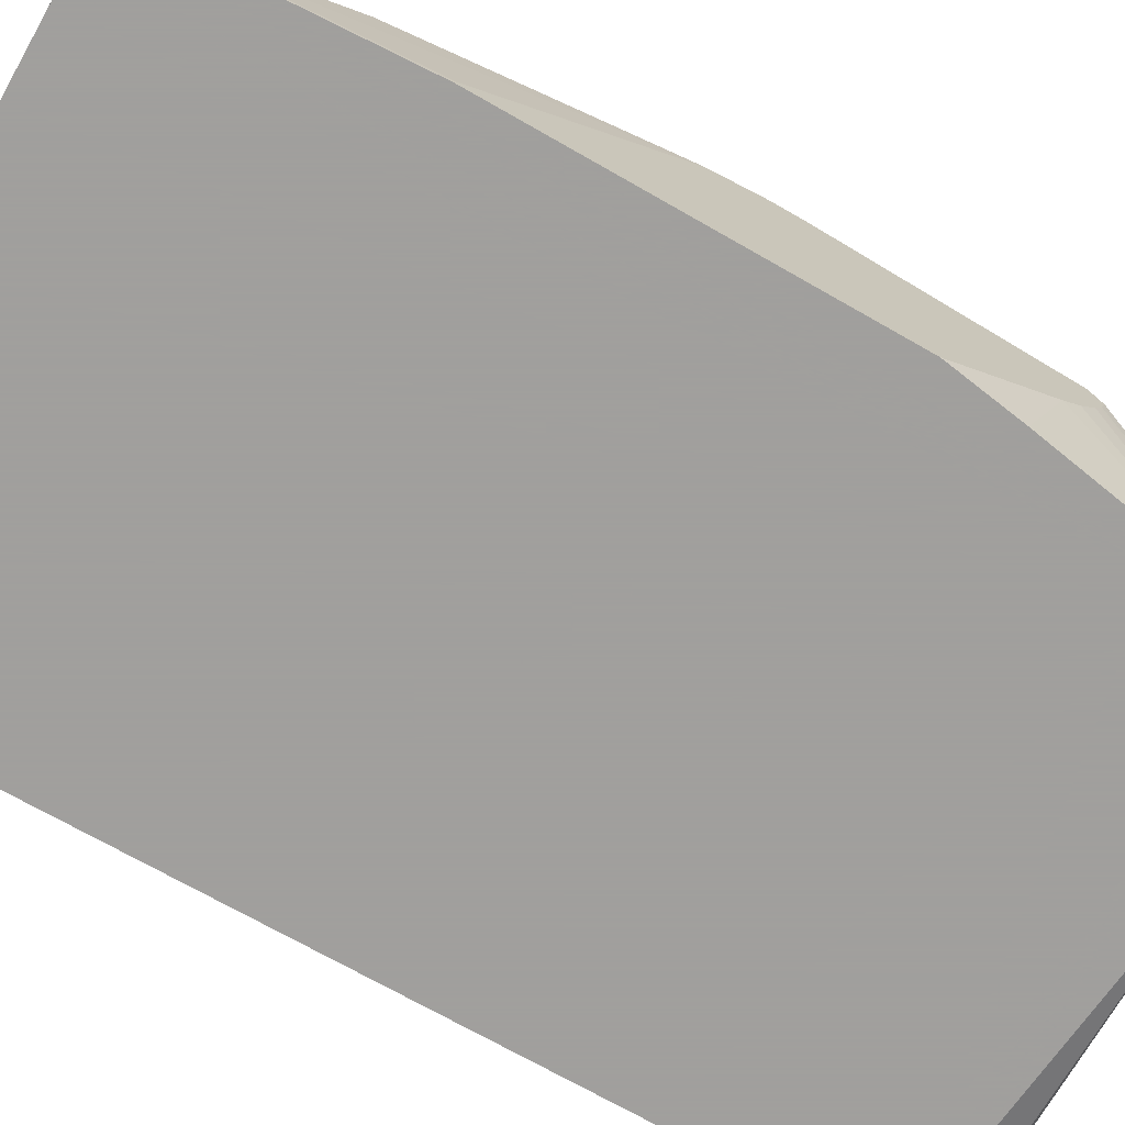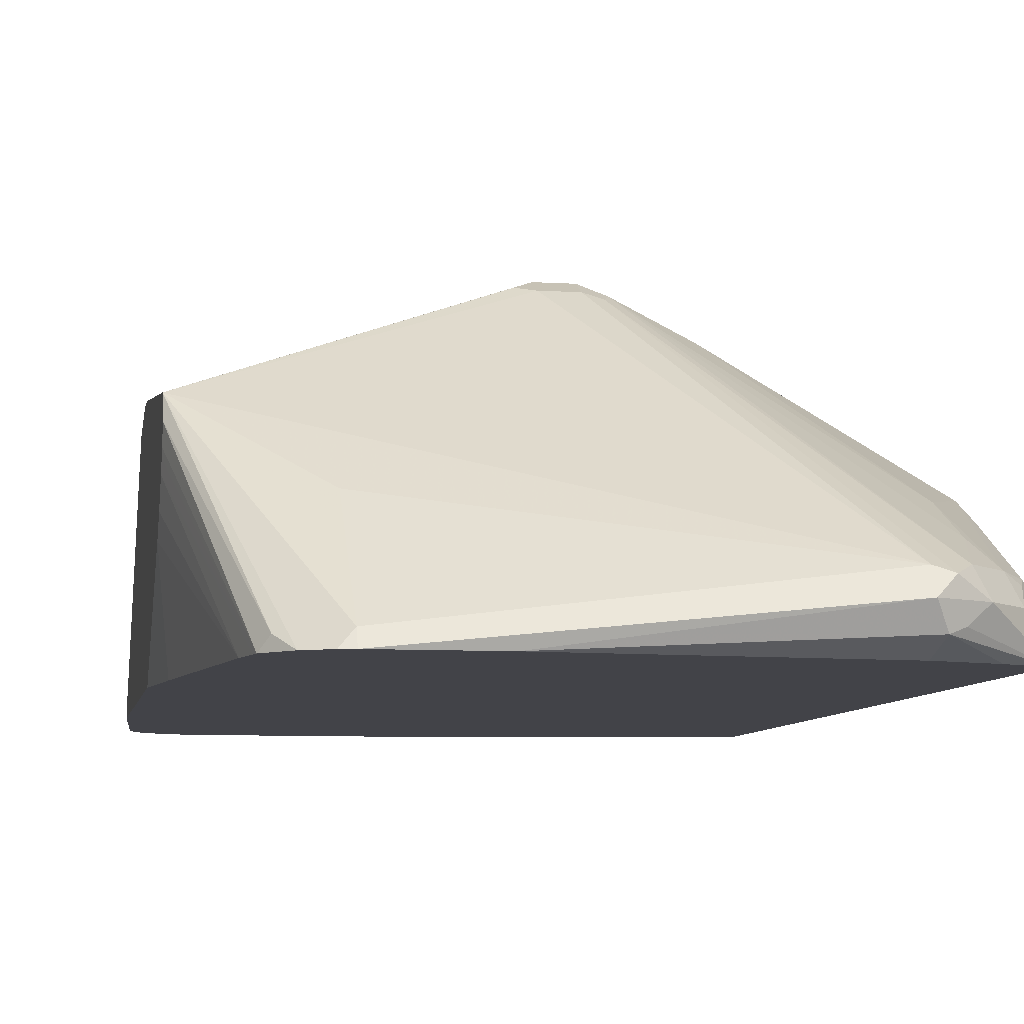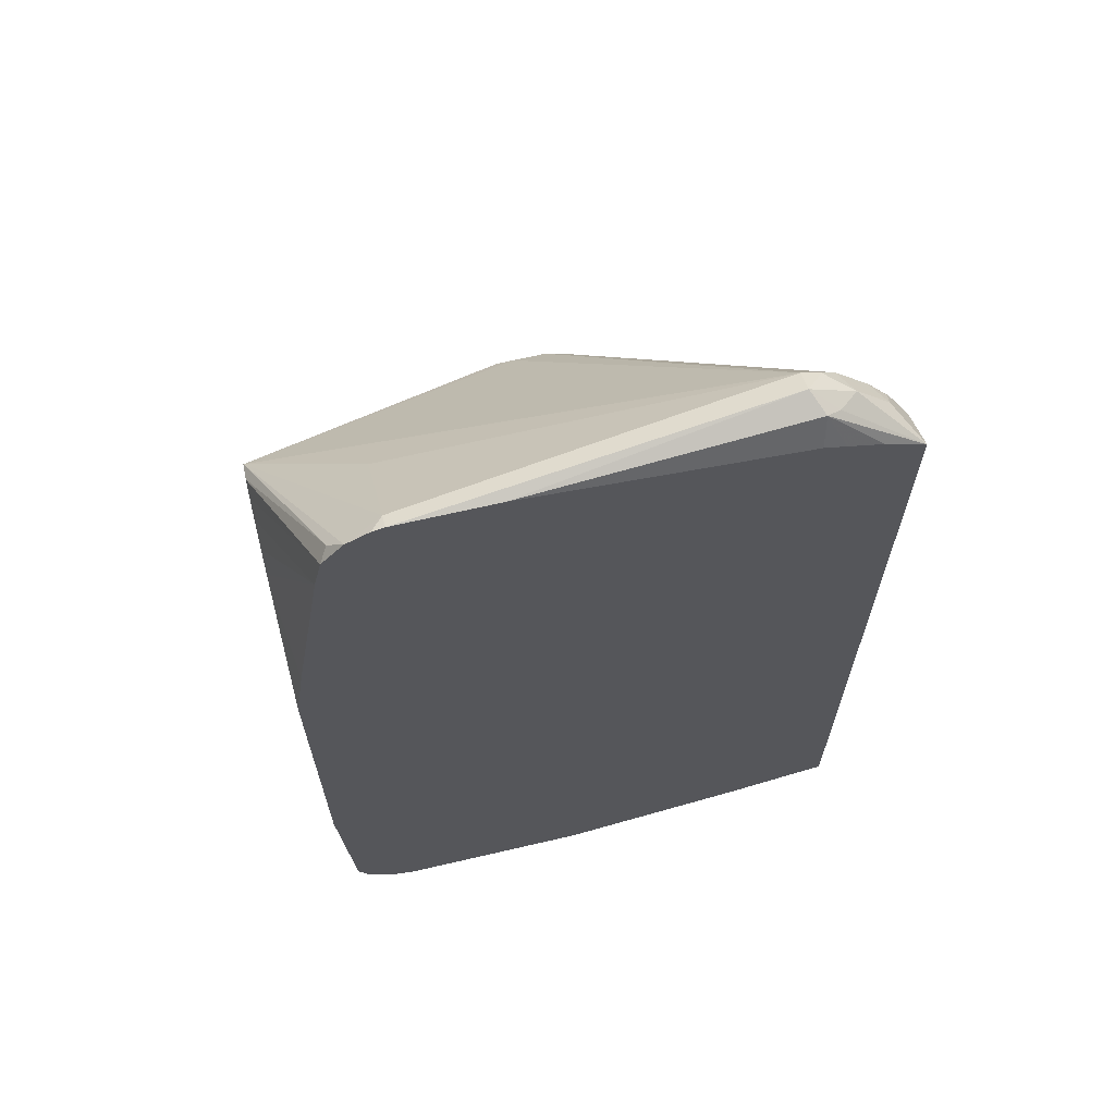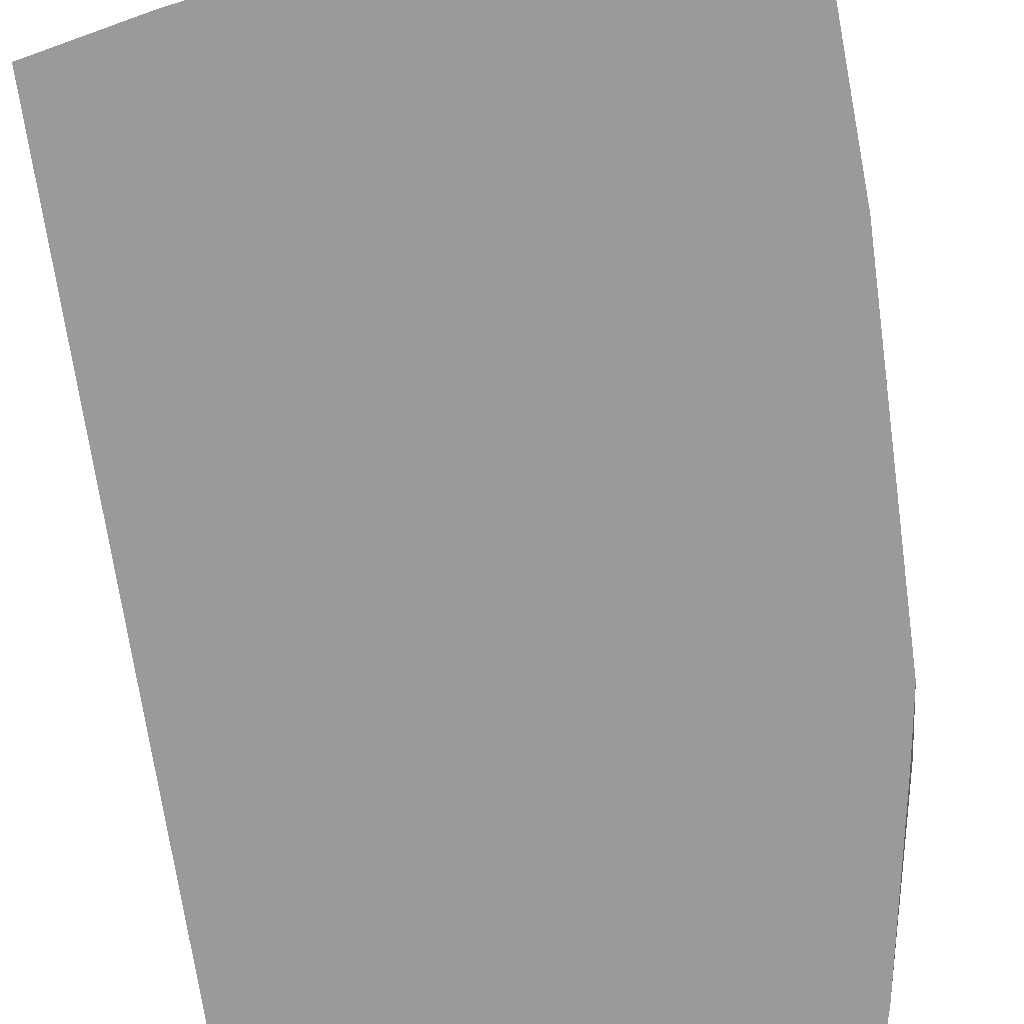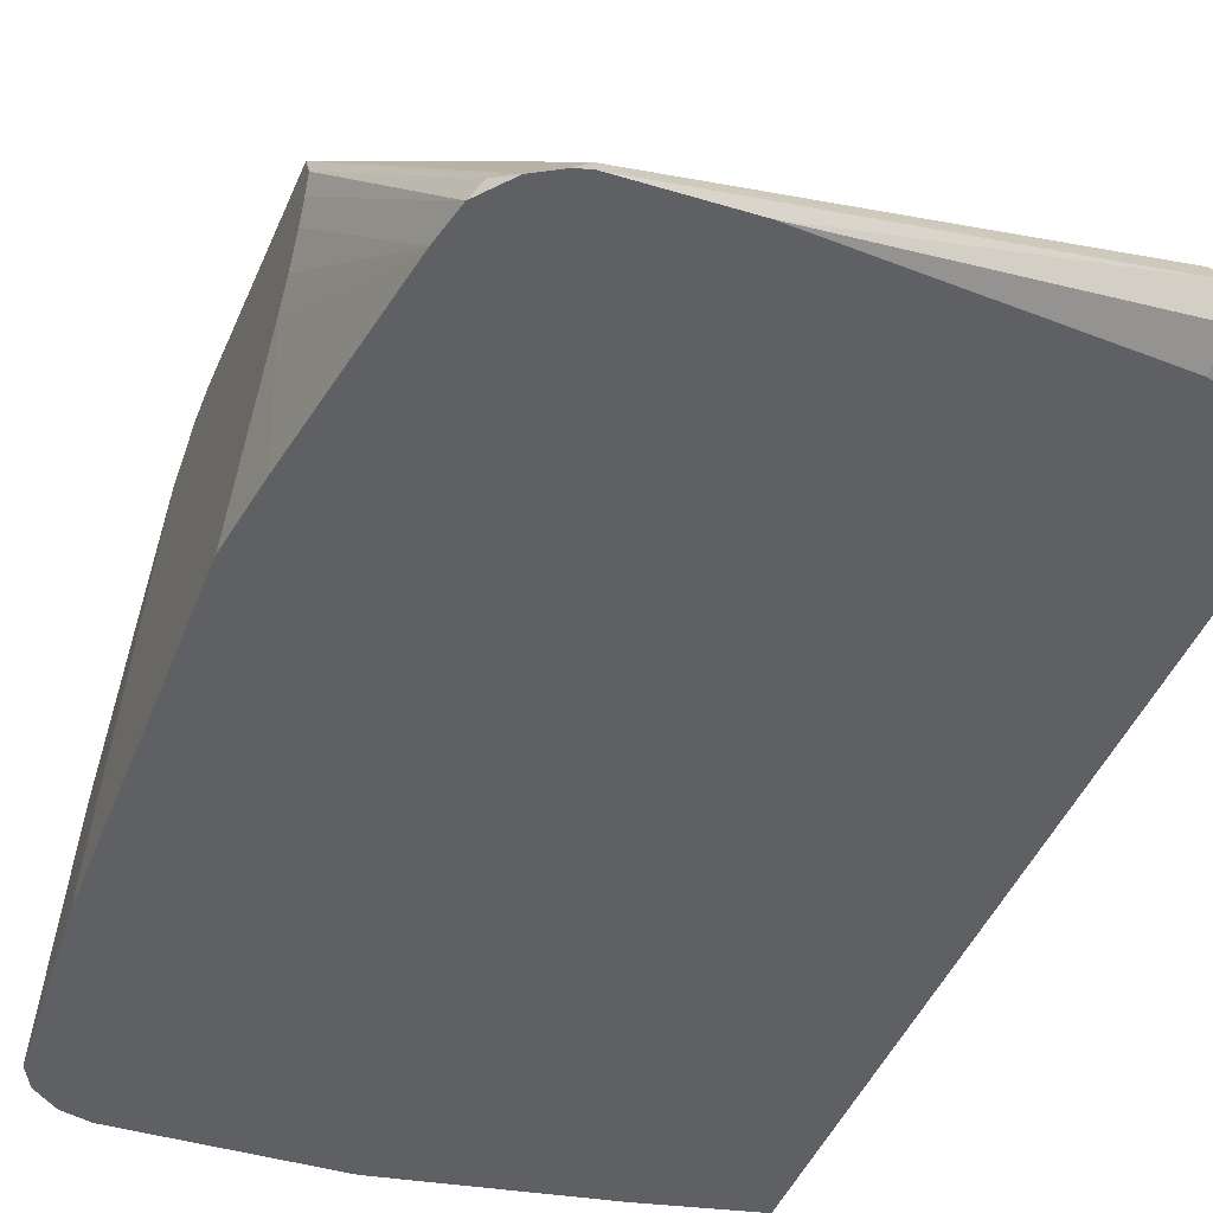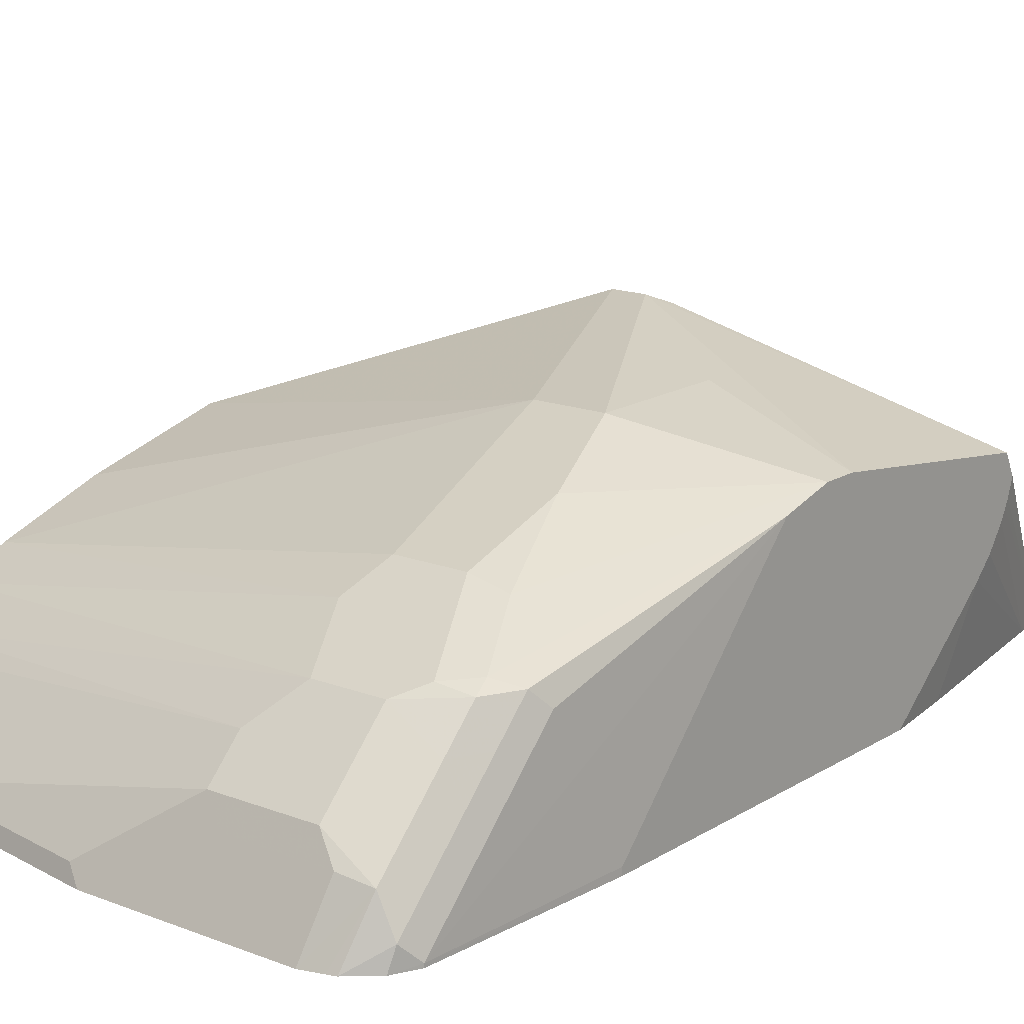
<metadata>
{"format":"obj","ext":"obj","renderer":"f3d","projection":"perspective","resolution":1024,"background":"white","views":[{"elev":-71.5,"azim":-119.7,"up":"+Y"},{"elev":-7.6,"azim":-9.9,"up":"+Y"},{"elev":65.7,"azim":-13.2,"up":"+Z"},{"elev":-69.2,"azim":-172.1,"up":"+Y"},{"elev":-42.3,"azim":-20.0,"up":"+Y"},{"elev":16.1,"azim":-141.5,"up":"+Y"}]}
</metadata>
<code>
v -0.8197 0.2976 0.1322
v -0.8197 0.3106 0.1257
v -0.8197 0.2875 0.1288
v -0.7882 0.1963 0.2226
v -0.7833 0.2033 0.228
v -0.8197 0.3107 0.1255
v -0.7747 0.1963 0.2393
v -0.7535 0.2049 0.2445
v -0.7535 0.2446 0.2049
v -0.7535 0.2644 0.1851
v -0.5354 0.2314 0.2511
v -0.6544 0.3702 0.07269
v -0.6643 0.3718 0.06936
v -0.8197 0.2832 0.1267
v -0.7893 0.1963 0.2181
v -0.8197 0.277 0.1236
v -0.6544 0.3768 0.05944
v -0.8197 0.3306 -0.01336
v -0.761 0.1963 0.247
v -0.7535 0.1963 0.2488
v -0.5354 0.2181 0.2578
v -0.5255 0.2281 0.2528
v -0.6346 0.3702 0.07269
v -0.6346 0.3768 0.05944
v -0.7932 0.1963 0.2003
v -0.8197 0.2631 0.1136
v -0.7337 0.3569 -0.07927
v -0.7337 0.3569 -5.017e-05
v -0.8197 0.3306 -0.03321
v -0.6941 0.1963 0.2488
v -0.5288 0.2049 0.2511
v -0.5206 0.2082 0.2479
v -0.509 0.2181 0.2445
v -0.5156 0.233 0.2404
v -0.6247 0.3669 0.07435
v -0.6214 0.3702 0.06609
v -0.4739 0.3173 -0.03963
v -0.4739 0.3173 -0.05948
v -0.6941 0.3569 -0.07927
v -0.8197 0.2523 0.1029
v -0.8131 0.1963 0.08135
v -0.7535 0.3371 -0.1388
v -0.8197 0.3226 -0.06476
v -0.7759 0.3123 -0.1983
v -0.7957 0.2925 -0.2379
v -0.5314 0.1963 0.2339
v -0.5186 0.1963 0.2299
v -0.4979 0.1963 0.2233
v -0.4739 0.1963 0.2122
v -0.4892 0.2181 0.2247
v -0.4958 0.233 0.2206
v -0.5057 0.2479 0.2032
v -0.5057 0.2677 0.1636
v -0.5817 0.3503 0.06609
v -0.4739 0.2974 0.03965
v -0.4739 0.2974 -0.1388
v -0.4739 0.2776 -0.1983
v -0.7139 0.3173 -0.1983
v -0.7139 0.3371 -0.1388
v -0.8197 0.1963 0.0362
v -0.7535 0.3173 -0.1983
v -0.8081 0.2875 -0.228
v -0.8131 0.2776 -0.2181
v -0.8131 0.238 -0.2578
v -0.8131 0.1983 -0.2974
v -0.8197 0.2004 -0.1805
v -0.78 0.2908 -0.2512
v -0.7982 0.2875 -0.2479
v -0.4739 0.2215 0.1981
v -0.4739 0.1963 -0.295
v -0.4859 0.2281 0.2132
v -0.4826 0.2314 0.2049
v -0.4739 0.2776 0.09913
v -0.4739 0.2644 -0.2247
v -0.7073 0.3041 -0.2247
v -0.7271 0.2842 -0.2644
v -0.8197 0.1963 -0.1812
v -0.7668 0.2842 -0.2644
v -0.8081 0.2677 -0.2479
v -0.8081 0.2479 -0.2677
v -0.8081 0.2082 -0.3073
v -0.8064 0.1963 -0.3113
v -0.8131 0.1963 -0.2974
v -0.7982 0.2677 -0.2677
v -0.4739 0.2343 0.1786
v -0.5375 0.1963 -0.3084
v -0.5288 0.2049 -0.304
v -0.4739 0.2021 -0.292
v -0.4739 0.2644 0.1256
v -0.4739 0.2524 -0.2417
v -0.7073 0.2644 -0.2842
v -0.4739 0.2479 -0.2479
v -0.7668 0.2644 -0.2842
v -0.7982 0.2281 -0.3073
v -0.7923 0.1963 -0.3232
v -0.6564 0.1963 -0.3282
v -0.6478 0.2049 -0.3239
v -0.7073 0.2446 -0.304
v -0.4739 0.2202 -0.2766
v -0.4739 0.2171 -0.2796
v -0.4739 0.2082 -0.2875
v -0.4739 0.24 -0.2568
v -0.4739 0.2385 -0.2583
v -0.7668 0.2446 -0.304
v -0.78 0.2314 -0.3107
v -0.7754 0.1963 -0.3282
v -0.7874 0.1963 -0.3248
v -0.7205 0.2314 -0.3107
f 50 71 51
f 43 64 65
f 50 69 71
f 49 69 50
f 45 61 67
f 45 67 68
f 43 65 66
f 44 61 45
f 51 53 52
f 45 68 62
f 51 71 72
f 58 78 61
f 51 73 53
f 53 73 54
f 54 73 55
f 57 74 75
f 57 75 58
f 58 75 76
f 58 76 78
f 61 78 67
f 62 84 79
f 43 63 64
f 62 68 84
f 51 72 73
f 43 62 63
f 37 70 88
f 42 61 44
f 37 89 85
f 62 79 63
f 37 85 69
f 37 69 49
f 37 49 70
f 37 88 101
f 37 101 100
f 37 100 99
f 37 99 103
f 37 103 102
f 37 102 92
f 37 92 90
f 37 90 74
f 37 74 57
f 37 57 56
f 37 56 38
f 38 56 39
f 39 56 57
f 39 57 58
f 39 58 59
f 40 60 41
f 42 59 58
f 42 58 61
f 43 45 62
f 63 79 80
f 94 106 107
f 64 80 81
f 86 97 87
f 87 97 98
f 87 98 99
f 87 99 100
f 87 100 101
f 87 101 88
f 91 99 98
f 91 98 104
f 91 104 93
f 91 92 102
f 91 102 103
f 91 103 99
f 93 104 94
f 94 104 105
f 94 105 106
f 94 107 95
f 96 106 105
f 96 105 108
f 96 108 98
f 96 98 97
f 98 108 105
f 98 105 104
f 37 73 89
f 86 96 97
f 63 80 64
f 84 93 94
f 81 94 95
f 64 81 65
f 65 81 82
f 65 82 83
f 65 83 77
f 65 77 66
f 67 78 68
f 68 78 84
f 69 72 71
f 69 85 72
f 70 86 87
f 70 87 88
f 72 85 89
f 72 89 73
f 74 90 76
f 74 76 75
f 76 91 93
f 76 93 78
f 76 90 92
f 76 92 91
f 78 93 84
f 79 84 80
f 80 84 94
f 80 94 81
f 81 95 82
f 37 55 73
f 8 19 20
f 36 54 37
f 4 77 83
f 4 83 82
f 4 82 95
f 4 95 107
f 4 107 106
f 4 106 96
f 4 96 86
f 4 86 70
f 4 70 49
f 4 49 48
f 4 60 77
f 4 48 47
f 4 46 30
f 4 30 20
f 4 20 19
f 4 19 7
f 4 7 5
f 4 14 16
f 4 16 15
f 6 13 17
f 6 17 18
f 7 19 8
f 4 47 46
f 4 41 60
f 4 25 41
f 4 15 25
f 1 2 6
f 1 6 18
f 1 18 29
f 1 29 43
f 1 43 66
f 1 66 77
f 1 77 60
f 1 60 40
f 1 40 26
f 1 26 16
f 1 16 14
f 1 14 3
f 1 3 4
f 1 4 5
f 1 5 2
f 2 5 7
f 2 7 8
f 2 8 9
f 2 9 10
f 2 10 11
f 2 12 13
f 2 13 6
f 3 14 4
f 37 54 55
f 8 20 21
f 2 11 12
f 8 11 9
f 24 38 39
f 25 26 40
f 25 40 41
f 27 39 59
f 27 59 42
f 27 42 29
f 29 42 44
f 29 44 45
f 29 45 43
f 30 46 31
f 31 46 47
f 31 47 48
f 31 49 32
f 32 49 33
f 33 50 34
f 33 49 50
f 34 50 51
f 34 51 52
f 34 52 36
f 34 36 35
f 36 52 53
f 36 53 54
f 8 21 11
f 24 37 38
f 24 36 37
f 31 48 49
f 23 35 36
f 9 11 10
f 23 36 24
f 11 21 22
f 11 22 35
f 11 35 23
f 11 23 12
f 12 23 13
f 13 24 17
f 15 16 25
f 16 26 25
f 17 24 39
f 17 39 27
f 13 23 24
f 21 32 33
f 22 33 34
f 17 27 28
f 21 33 22
f 21 31 32
f 21 30 31
f 22 34 35
f 20 30 21
f 18 27 29
f 18 28 27
f 17 28 18

</code>
